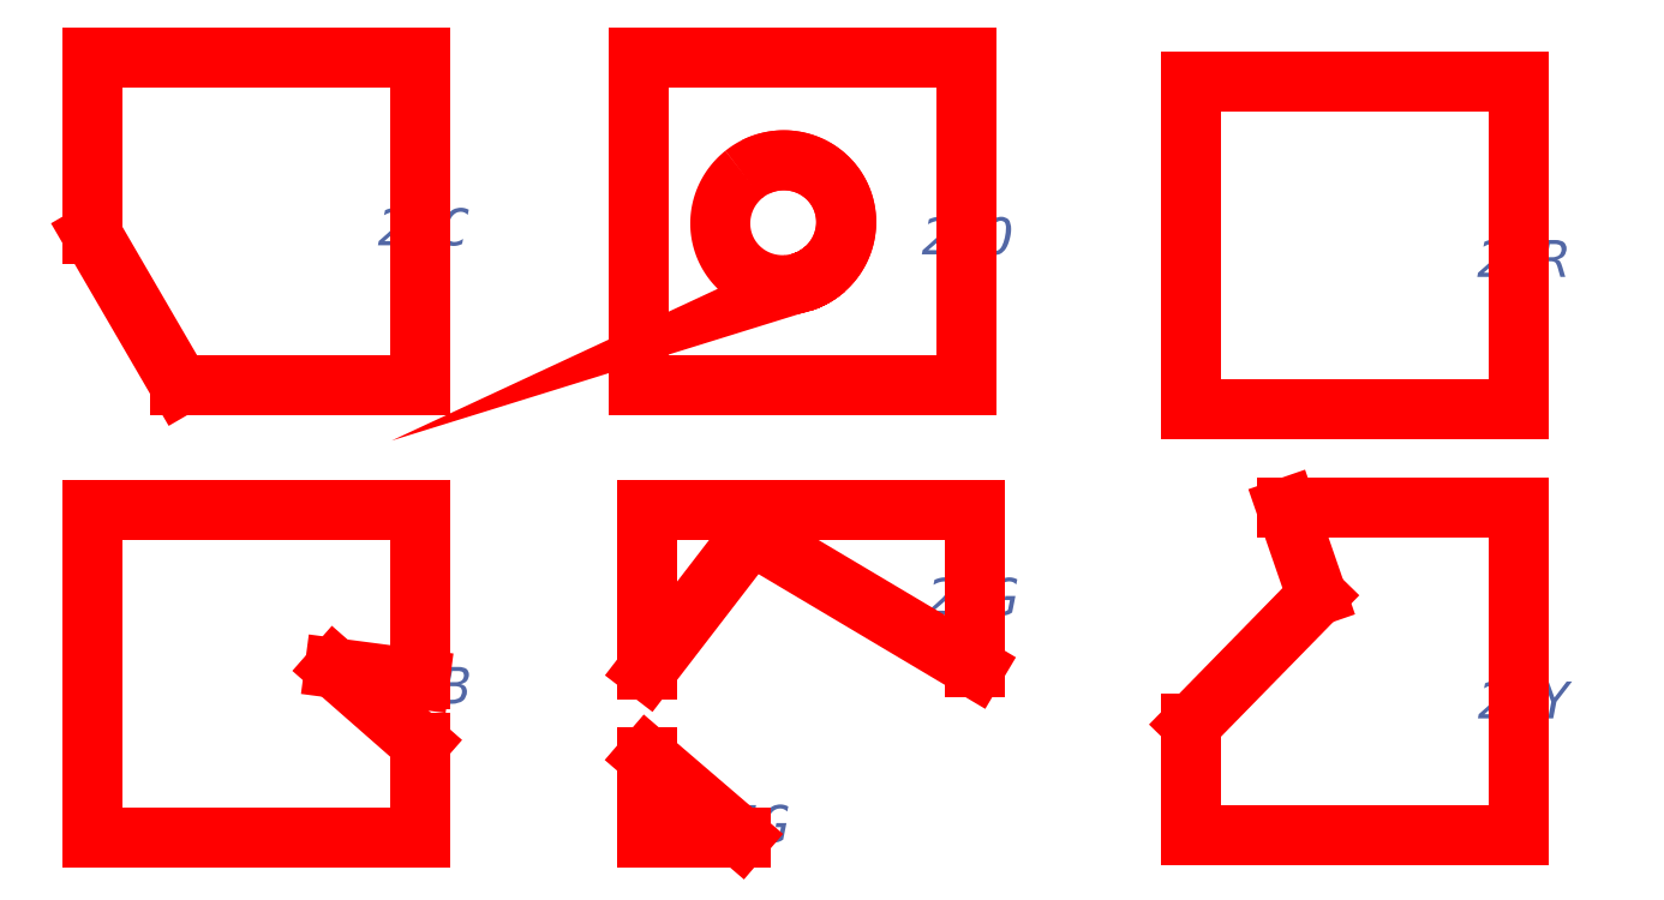
<metadata>
{"format":"dxf","ext":"dxf","renderer":"ezdxf+matplotlib","layout":"modelspace","background":"white","min_lineweight":24,"dpi":150}
</metadata>
<code>
0
SECTION
2
ENTITIES
0
MTEXT
8
DISPLAY
10
25.32
20
40.54
30
0
40
1
41
3.608
71
     7
72
     1
1
\fHelvetica;25O
73
     2
44
0.9639
0
MTEXT
8
DISPLAY
10
25.47
20
30.78
30
0
40
1
41
3.554
71
     7
72
     1
1
\fHelvetica;25G
73
     2
44
0.9639
0
MTEXT
8
DISPLAY
10
40.38
20
27.97
30
0
40
1
41
3.494
71
     7
72
     1
1
\fHelvetica;25Y
73
     2
44
0.9639
0
LINE
8
CUT
10
35.2
20
33.68
30
0
11
41.5
21
33.68
31
0
0
LINE
8
CUT
10
41.5
20
33.68
30
0
11
41.5
21
24.8
31
0
0
LINE
8
CUT
10
41.5
20
24.8
30
0
11
32.63
21
24.8
31
0
0
LINE
8
CUT
10
32.63
20
24.8
30
0
11
32.63
21
27.82
31
0
0
LINE
8
CUT
10
32.63
20
27.82
30
0
11
36.03
21
31.29
31
0
0
LINE
8
CUT
10
36.03
20
31.29
30
0
11
35.2
21
33.68
31
0
0
MTEXT
8
DISPLAY
10
19.27
20
24.62
30
0
40
1
41
3.554
71
     7
72
     1
1
\fHelvetica;25G
73
     2
44
0.9639
0
LINE
8
CUT
10
26.76
20
29.34
30
0
11
20.7
21
32.95
31
0
0
LINE
8
CUT
10
20.7
20
32.95
30
0
11
17.89
21
29.29
31
0
0
LINE
8
CUT
10
17.89
20
29.29
30
0
11
17.89
21
33.63
31
0
0
LINE
8
CUT
10
17.89
20
33.63
30
0
11
26.76
21
33.63
31
0
0
LINE
8
CUT
10
26.76
20
33.63
30
0
11
26.76
21
29.34
31
0
0
LINE
8
CUT
10
17.89
20
24.76
30
0
11
17.89
21
26.93
31
0
0
LINE
8
CUT
10
17.89
20
26.93
30
0
11
20.43
21
24.76
31
0
0
LINE
8
CUT
10
20.43
20
24.76
30
0
11
17.89
21
24.76
31
0
0
MTEXT
8
DISPLAY
10
10.63
20
28.37
30
0
40
1
41
3.452
71
     7
72
     1
1
\fHelvetica;25B
73
     2
44
0.9639
0
LINE
8
CUT
10
11.73
20
27.31
30
0
11
11.73
21
24.76
31
0
0
LINE
8
CUT
10
11.73
20
24.76
30
0
11
2.86
21
24.76
31
0
0
LINE
8
CUT
10
2.86
20
24.76
30
0
11
2.86
21
33.63
31
0
0
LINE
8
CUT
10
2.86
20
33.63
30
0
11
11.73
21
33.63
31
0
0
LINE
8
CUT
10
11.73
20
33.63
30
0
11
11.73
21
29.03
31
0
0
LINE
8
CUT
10
11.73
20
29.03
30
0
11
9.429
21
29.34
31
0
0
LINE
8
CUT
10
9.429
20
29.34
30
0
11
11.73
21
27.31
31
0
0
MTEXT
8
DISPLAY
10
40.36
20
39.93
30
0
40
1
41
3.53
71
     7
72
     1
1
\fHelvetica;25R
73
     2
44
0.9639
0
LINE
8
CUT
10
41.5
20
45.21
30
0
11
41.5
21
36.34
31
0
0
LINE
8
CUT
10
41.5
20
36.34
30
0
11
32.63
21
36.34
31
0
0
LINE
8
CUT
10
32.63
20
36.34
30
0
11
32.63
21
45.21
31
0
0
LINE
8
CUT
10
32.63
20
45.21
30
0
11
41.5
21
45.21
31
0
0
SPLINE
8
CUT
210
0
220
0
230
1
70
     8
71
     3
72
    45
73
    41
74
     0
42
1e-10
43
1e-10
40
0
40
0
40
0
40
0
40
0.01929
40
0.04631
40
0.07391
40
0.1017
40
0.1286
40
0.1556
40
0.1832
40
0.211
40
0.2377
40
0.2645
40
0.292
40
0.3196
40
0.3459
40
0.3724
40
0.3995
40
0.4268
40
0.4528
40
0.479
40
0.5058
40
0.5328
40
0.5586
40
0.5847
40
0.6113
40
0.6381
40
0.664
40
0.6902
40
0.7168
40
0.7437
40
0.7699
40
0.7963
40
0.8232
40
0.8503
40
0.8768
40
0.9035
40
0.9308
40
0.9583
40
0.9851
40
1
40
1
40
1
40
1
10
22.32
20
39.89
30
0
10
22.35
20
39.9
30
0
10
22.43
20
39.94
30
0
10
22.54
20
40.01
30
0
10
22.66
20
40.1
30
0
10
22.76
20
40.2
30
0
10
22.86
20
40.3
30
0
10
22.95
20
40.42
30
0
10
23.04
20
40.54
30
0
10
23.11
20
40.67
30
0
10
23.16
20
40.8
30
0
10
23.21
20
40.94
30
0
10
23.25
20
41.08
30
0
10
23.27
20
41.22
30
0
10
23.28
20
41.36
30
0
10
23.28
20
41.51
30
0
10
23.26
20
41.65
30
0
10
23.24
20
41.79
30
0
10
23.2
20
41.93
30
0
10
23.15
20
42.06
30
0
10
23.09
20
42.19
30
0
10
23.02
20
42.31
30
0
10
22.94
20
42.43
30
0
10
22.85
20
42.53
30
0
10
22.75
20
42.64
30
0
10
22.65
20
42.73
30
0
10
22.53
20
42.81
30
0
10
22.41
20
42.88
30
0
10
22.28
20
42.95
30
0
10
22.15
20
43
30
0
10
22.02
20
43.04
30
0
10
21.88
20
43.07
30
0
10
21.74
20
43.09
30
0
10
21.59
20
43.09
30
0
10
21.45
20
43.09
30
0
10
21.31
20
43.07
30
0
10
21.17
20
43.04
30
0
10
21.03
20
43
30
0
10
20.91
20
42.95
30
0
10
20.85
20
42.92
30
0
10
20.82
20
42.91
30
0
0
LINE
8
CUT
10
26.52
20
37.01
30
0
11
17.65
21
37.01
31
0
0
LINE
8
CUT
10
17.65
20
37.01
30
0
11
17.65
21
45.88
31
0
0
LINE
8
CUT
10
17.65
20
45.88
30
0
11
26.52
21
45.88
31
0
0
LINE
8
CUT
10
26.52
20
45.88
30
0
11
26.52
21
37.01
31
0
0
SPLINE
8
CUT
210
0
220
0
230
1
70
     8
71
     3
72
   170
73
   166
74
     0
42
1e-10
43
1e-10
40
-0.03906
40
-0.03125
40
0
40
0
40
0.03125
40
0.03125
40
0.04687
40
0.04687
40
0.05469
40
0.05469
40
0.0625
40
0.0625
40
0.09375
40
0.09375
40
0.1094
40
0.1094
40
0.125
40
0.125
40
0.1406
40
0.1406
40
0.1563
40
0.1563
40
0.1641
40
0.1641
40
0.1719
40
0.1719
40
0.1875
40
0.1875
40
0.2031
40
0.2031
40
0.2109
40
0.2109
40
0.2148
40
0.2148
40
0.2188
40
0.2188
40
0.2344
40
0.2344
40
0.25
40
0.25
40
0.2656
40
0.2656
40
0.2734
40
0.2734
40
0.2812
40
0.2812
40
0.2969
40
0.2969
40
0.3125
40
0.3125
40
0.3203
40
0.3203
40
0.3242
40
0.3242
40
0.3281
40
0.3281
40
0.3437
40
0.3437
40
0.3594
40
0.3594
40
0.375
40
0.375
40
0.3828
40
0.3828
40
0.3906
40
0.3906
40
0.4062
40
0.4062
40
0.4219
40
0.4219
40
0.4297
40
0.4297
40
0.4375
40
0.4375
40
0.4687
40
0.4687
40
0.4766
40
0.4766
40
0.4805
40
0.4805
40
0.4844
40
0.4844
40
0.5
40
0.5
40
0.5312
40
0.5312
40
0.5352
40
0.5352
40
0.5391
40
0.5391
40
0.5469
40
0.5469
40
0.5625
40
0.5625
40
0.5781
40
0.5781
40
0.5859
40
0.5859
40
0.5898
40
0.5898
40
0.5937
40
0.5937
40
0.6094
40
0.6094
40
0.625
40
0.625
40
0.6406
40
0.6406
40
0.6445
40
0.6445
40
0.6484
40
0.6484
40
0.6562
40
0.6562
40
0.6719
40
0.6875
40
0.6875
40
0.6953
40
0.6953
40
0.6992
40
0.6992
40
0.7031
40
0.7031
40
0.7188
40
0.7188
40
0.7344
40
0.7344
40
0.75
40
0.75
40
0.7578
40
0.7578
40
0.7656
40
0.7656
40
0.7813
40
0.7969
40
0.7969
40
0.8047
40
0.8047
40
0.8086
40
0.8086
40
0.8125
40
0.8125
40
0.8281
40
0.8281
40
0.8438
40
0.8438
40
0.8594
40
0.8594
40
0.875
40
0.875
40
0.9063
40
0.9063
40
0.9102
40
0.9102
40
0.9141
40
0.9141
40
0.9219
40
0.9219
40
0.9375
40
0.9375
40
0.9531
40
0.9531
40
0.9609
40
0.9609
40
0.9688
40
0.9688
40
1
40
1
40
1.031
40
1.047
10
22.19
20
39.82
30
0
10
22.39
20
39.92
30
0
10
22.49
20
39.97
30
0
10
22.62
20
40.07
30
0
10
22.66
20
40.11
30
0
10
22.73
20
40.16
30
0
10
22.75
20
40.18
30
0
10
22.79
20
40.22
30
0
10
22.81
20
40.24
30
0
10
22.9
20
40.34
30
0
10
22.97
20
40.43
30
0
10
23.06
20
40.57
30
0
10
23.08
20
40.62
30
0
10
23.13
20
40.72
30
0
10
23.15
20
40.77
30
0
10
23.19
20
40.88
30
0
10
23.21
20
40.93
30
0
10
23.24
20
41.04
30
0
10
23.25
20
41.09
30
0
10
23.26
20
41.17
30
0
10
23.27
20
41.2
30
0
10
23.28
20
41.26
30
0
10
23.28
20
41.28
30
0
10
23.28
20
41.37
30
0
10
23.28
20
41.42
30
0
10
23.28
20
41.53
30
0
10
23.28
20
41.59
30
0
10
23.26
20
41.67
30
0
10
23.26
20
41.7
30
0
10
23.25
20
41.74
30
0
10
23.25
20
41.75
30
0
10
23.24
20
41.78
30
0
10
23.24
20
41.79
30
0
10
23.22
20
41.86
30
0
10
23.21
20
41.91
30
0
10
23.17
20
42.02
30
0
10
23.15
20
42.07
30
0
10
23.1
20
42.17
30
0
10
23.08
20
42.22
30
0
10
23.04
20
42.29
30
0
10
23.02
20
42.32
30
0
10
22.99
20
42.36
30
0
10
22.97
20
42.39
30
0
10
22.92
20
42.45
30
0
10
22.89
20
42.5
30
0
10
22.82
20
42.58
30
0
10
22.78
20
42.62
30
0
10
22.71
20
42.67
30
0
10
22.69
20
42.69
30
0
10
22.66
20
42.72
30
0
10
22.65
20
42.73
30
0
10
22.63
20
42.74
30
0
10
22.62
20
42.75
30
0
10
22.56
20
42.79
30
0
10
22.51
20
42.83
30
0
10
22.42
20
42.88
30
0
10
22.37
20
42.91
30
0
10
22.27
20
42.95
30
0
10
22.22
20
42.98
30
0
10
22.14
20
43
30
0
10
22.11
20
43.01
30
0
10
22.06
20
43.03
30
0
10
22.03
20
43.04
30
0
10
21.95
20
43.06
30
0
10
21.9
20
43.07
30
0
10
21.79
20
43.08
30
0
10
21.73
20
43.09
30
0
10
21.65
20
43.09
30
0
10
21.62
20
43.09
30
0
10
21.57
20
43.09
30
0
10
21.54
20
43.09
30
0
10
21.4
20
43.09
30
0
10
21.29
20
43.07
30
0
10
21.15
20
43.04
30
0
10
21.13
20
43.03
30
0
10
21.09
20
43.02
30
0
10
21.07
20
43.01
30
0
10
21.05
20
43
30
0
10
21.03
20
43
30
0
10
20.97
20
42.98
30
0
10
20.92
20
42.95
30
0
10
20.77
20
42.88
30
0
10
20.67
20
42.83
30
0
10
20.57
20
42.75
30
0
10
20.56
20
42.75
30
0
10
20.53
20
42.73
30
0
10
20.52
20
42.72
30
0
10
20.49
20
42.69
30
0
10
20.47
20
42.68
30
0
10
20.41
20
42.62
30
0
10
20.37
20
42.58
30
0
10
20.29
20
42.5
30
0
10
20.26
20
42.46
30
0
10
20.21
20
42.39
30
0
10
20.19
20
42.37
30
0
10
20.17
20
42.34
30
0
10
20.16
20
42.32
30
0
10
20.14
20
42.3
30
0
10
20.13
20
42.29
30
0
10
20.1
20
42.23
30
0
10
20.07
20
42.18
30
0
10
20.02
20
42.08
30
0
10
20
20
42.03
30
0
10
19.96
20
41.93
30
0
10
19.94
20
41.87
30
0
10
19.93
20
41.81
30
0
10
19.92
20
41.79
30
0
10
19.92
20
41.77
30
0
10
19.91
20
41.75
30
0
10
19.9
20
41.71
30
0
10
19.9
20
41.68
30
0
10
19.88
20
41.6
30
0
10
19.87
20
41.49
30
0
10
19.87
20
41.38
30
0
10
19.87
20
41.3
30
0
10
19.87
20
41.27
30
0
10
19.88
20
41.23
30
0
10
19.88
20
41.21
30
0
10
19.88
20
41.19
30
0
10
19.88
20
41.17
30
0
10
19.89
20
41.1
30
0
10
19.9
20
41.05
30
0
10
19.93
20
40.94
30
0
10
19.94
20
40.89
30
0
10
19.98
20
40.78
30
0
10
20
20
40.73
30
0
10
20.04
20
40.66
30
0
10
20.05
20
40.63
30
0
10
20.08
20
40.58
30
0
10
20.09
20
40.56
30
0
10
20.13
20
40.48
30
0
10
20.19
20
40.39
30
0
10
20.26
20
40.31
30
0
10
20.32
20
40.24
30
0
10
20.34
20
40.22
30
0
10
20.37
20
40.19
30
0
10
20.38
20
40.18
30
0
10
20.4
20
40.17
30
0
10
20.41
20
40.16
30
0
10
20.46
20
40.11
30
0
10
20.5
20
40.07
30
0
10
20.59
20
40.01
30
0
10
20.64
20
39.98
30
0
10
20.73
20
39.92
30
0
10
20.78
20
39.89
30
0
10
20.88
20
39.85
30
0
10
20.93
20
39.83
30
0
10
21.09
20
39.77
30
0
10
21.2
20
39.74
30
0
10
21.32
20
39.72
30
0
10
21.34
20
39.72
30
0
10
21.37
20
39.72
30
0
10
21.38
20
39.72
30
0
10
21.42
20
39.71
30
0
10
21.45
20
39.71
30
0
10
21.53
20
39.71
30
0
10
21.59
20
39.71
30
0
10
21.7
20
39.71
30
0
10
21.75
20
39.72
30
0
10
21.84
20
39.73
30
0
10
21.86
20
39.74
30
0
10
21.92
20
39.75
30
0
10
21.95
20
39.75
30
0
10
22.08
20
39.79
30
0
10
22.19
20
39.82
30
0
10
22.39
20
39.92
30
0
0
MTEXT
8
DISPLAY
10
10.6
20
40.79
30
0
40
1
41
3.524
71
     7
72
     1
1
\fHelvetica;25C
73
     2
44
0.9639
0
LINE
8
CUT
10
2.86
20
45.88
30
0
11
11.73
21
45.88
31
0
0
LINE
8
CUT
10
11.73
20
45.88
30
0
11
11.73
21
37.01
31
0
0
LINE
8
CUT
10
11.73
20
37.01
30
0
11
5.231
21
37.01
31
0
0
LINE
8
CUT
10
5.231
20
37.01
30
0
11
2.86
21
41.09
31
0
0
LINE
8
CUT
10
2.86
20
41.09
30
0
11
2.86
21
45.88
31
0
0
ENDSEC
0
EOF

</code>
